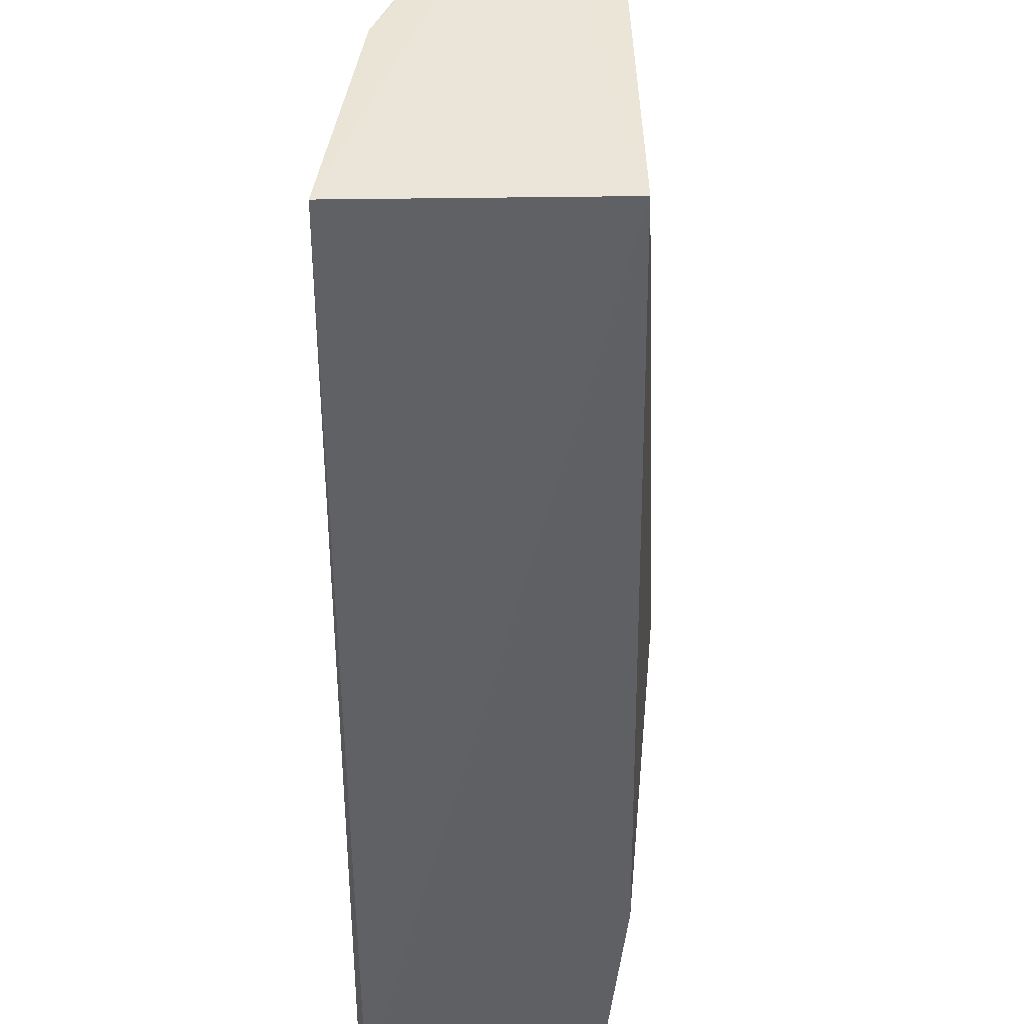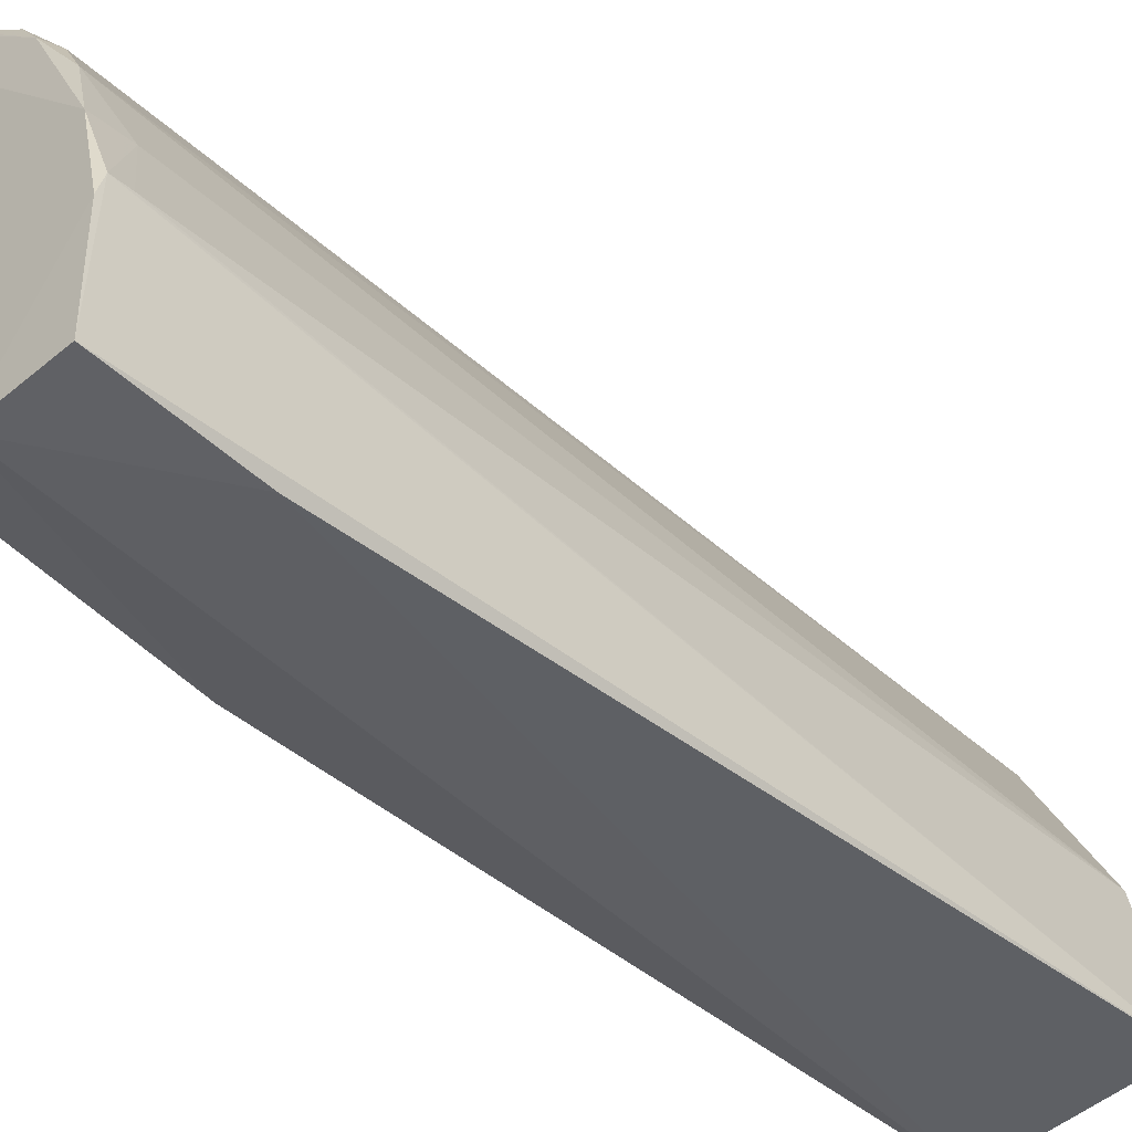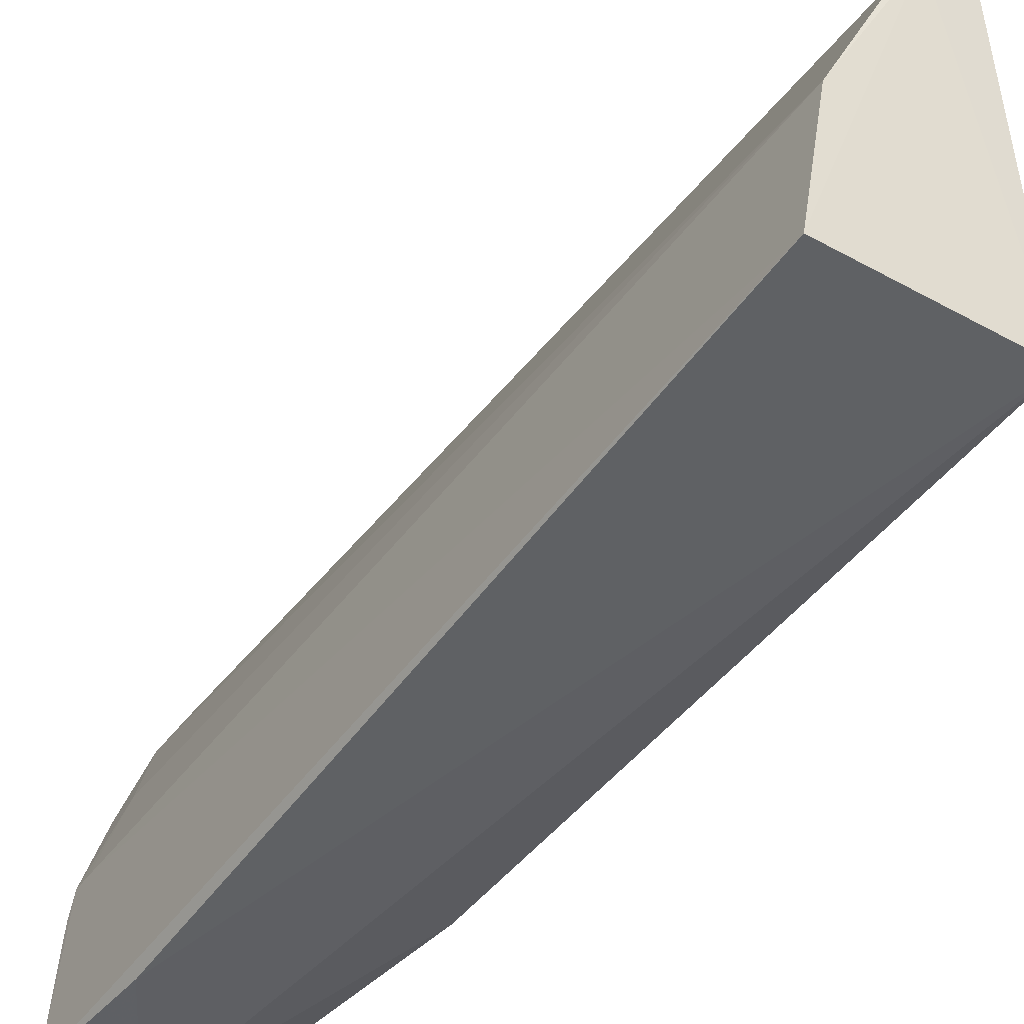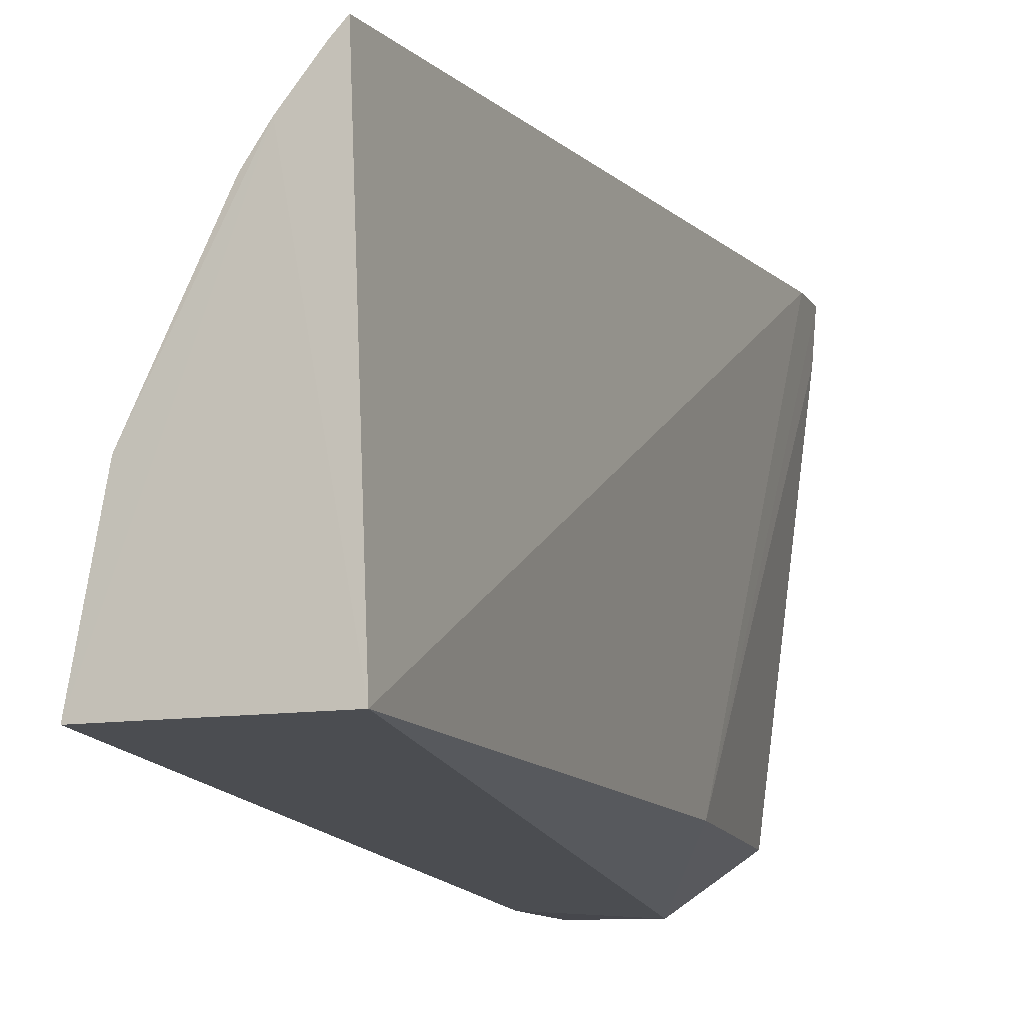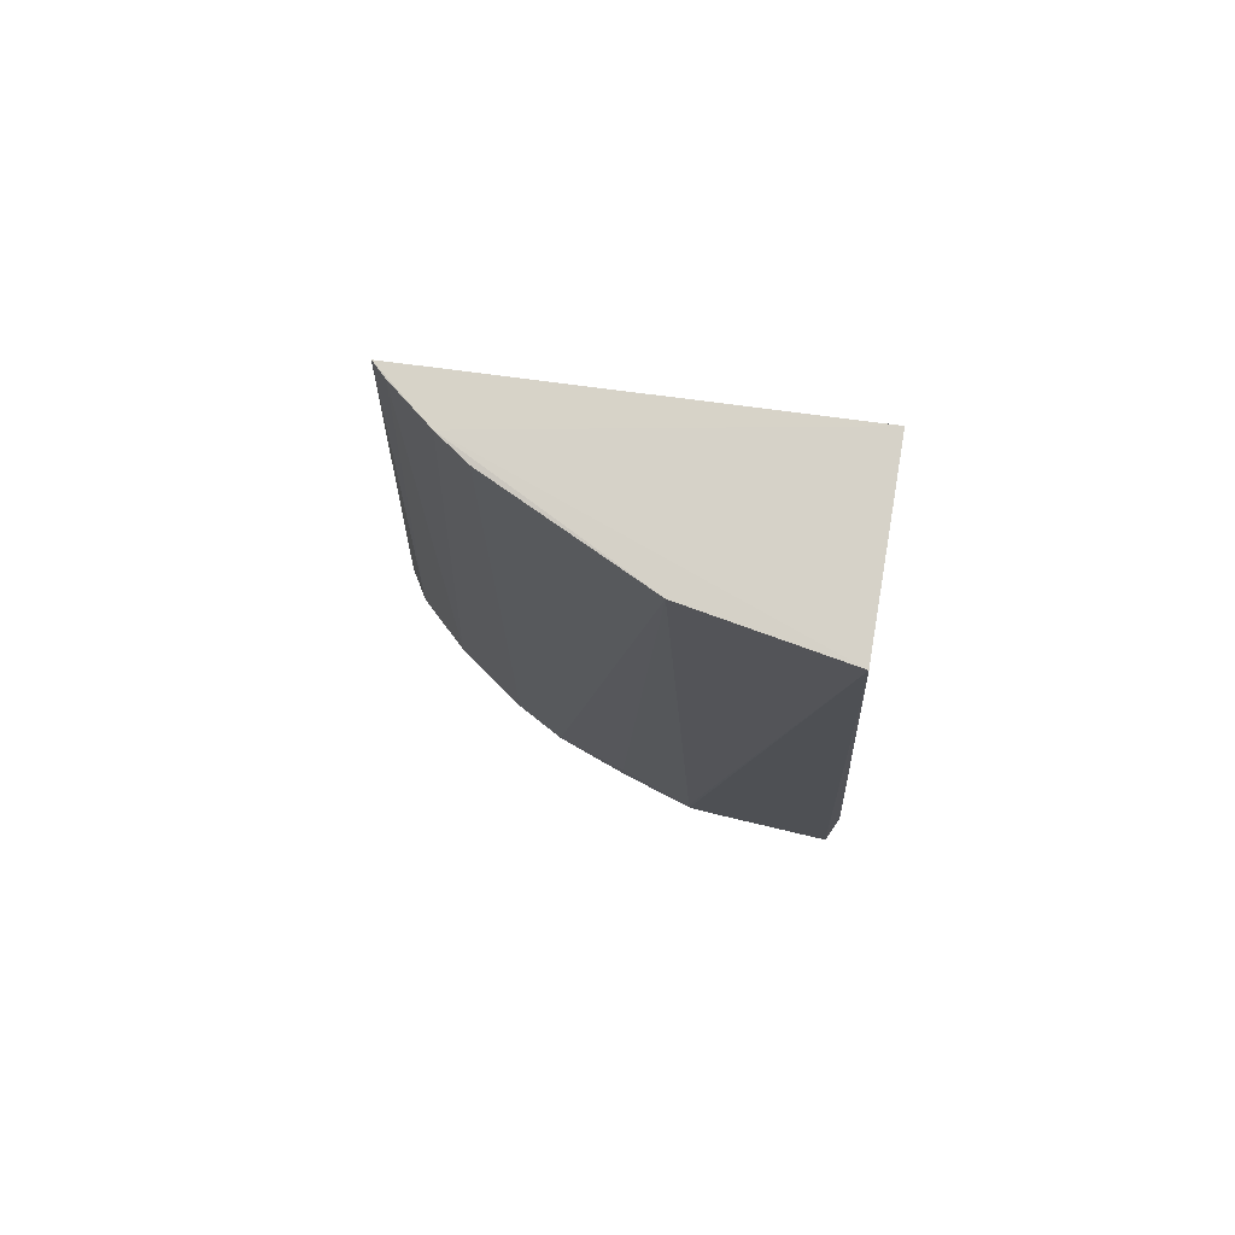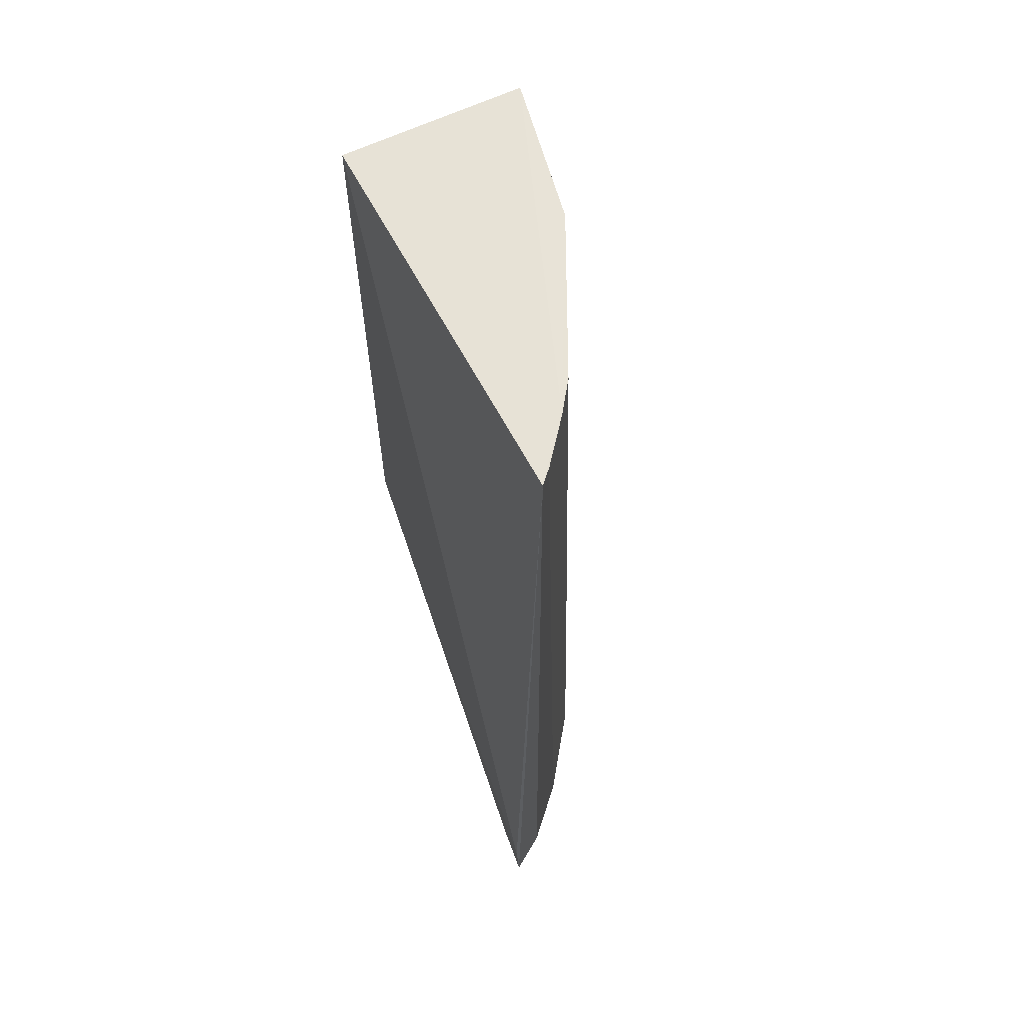
<metadata>
{"format":"obj","ext":"obj","renderer":"f3d","projection":"perspective","resolution":1024,"background":"white","views":[{"elev":-44.2,"azim":0.7,"up":"+Y"},{"elev":-46.7,"azim":-133.9,"up":"+Y"},{"elev":-43.3,"azim":-33.2,"up":"+Y"},{"elev":-11.6,"azim":19.8,"up":"+Y"},{"elev":77.7,"azim":-80.3,"up":"+Z"},{"elev":63.0,"azim":154.4,"up":"+Z"}]}
</metadata>
<code>
v -0.03676 0.03416 0.07158
v -0.03552 0.002951 0.07159
v -0.03284 0.03862 0.005372
v -0.033 0.03885 0.0009258
v -0.05089 -0.001287 0.0008714
v -0.03552 0.002951 0.0203
v -0.05012 0.002917 0.0716
v -0.04601 0.0231 0.001554
v -0.03766 0.002947 0.0005214
v -0.04406 -0.001336 0.0005069
v -0.04038 0.02979 0.07164
v -0.04813 0.01709 0.001013
v -0.03339 0.03499 0.0006964
v -0.05039 -0.001386 0.01172
v -0.04797 0.01492 0.07157
v -0.03966 0.03302 0.00169
v -0.04207 0.02924 0.001201
v -0.05017 0.01092 0.001482
v -0.05028 0.008852 0.0009602
v -0.04208 0.02734 0.07156
v -0.04821 0.01715 0.003906
v -0.03777 0.0331 0.07158
v -0.03578 0.03716 0.001883
v -0.03428 0.03791 0.001018
v -0.04387 0.0271 0.001922
v -0.05013 0.01101 0.00295
f 1 2 3
f 1 3 4
f 6 3 2
f 6 4 3
f 10 6 2
f 10 9 6
f 11 7 2
f 11 2 1
f 13 4 6
f 13 6 9
f 13 9 10
f 13 10 12
f 14 7 5
f 14 5 10
f 14 10 2
f 14 2 7
f 15 7 11
f 17 12 8
f 17 13 12
f 17 4 13
f 18 5 7
f 19 12 10
f 19 10 5
f 19 18 12
f 19 5 18
f 20 15 11
f 20 8 15
f 21 15 8
f 21 8 12
f 21 12 18
f 22 16 11
f 22 11 1
f 23 1 4
f 23 22 1
f 23 16 22
f 24 17 16
f 24 4 17
f 24 23 4
f 24 16 23
f 25 17 8
f 25 16 17
f 25 8 20
f 25 20 11
f 25 11 16
f 26 18 7
f 26 7 15
f 26 21 18
f 26 15 21

</code>
